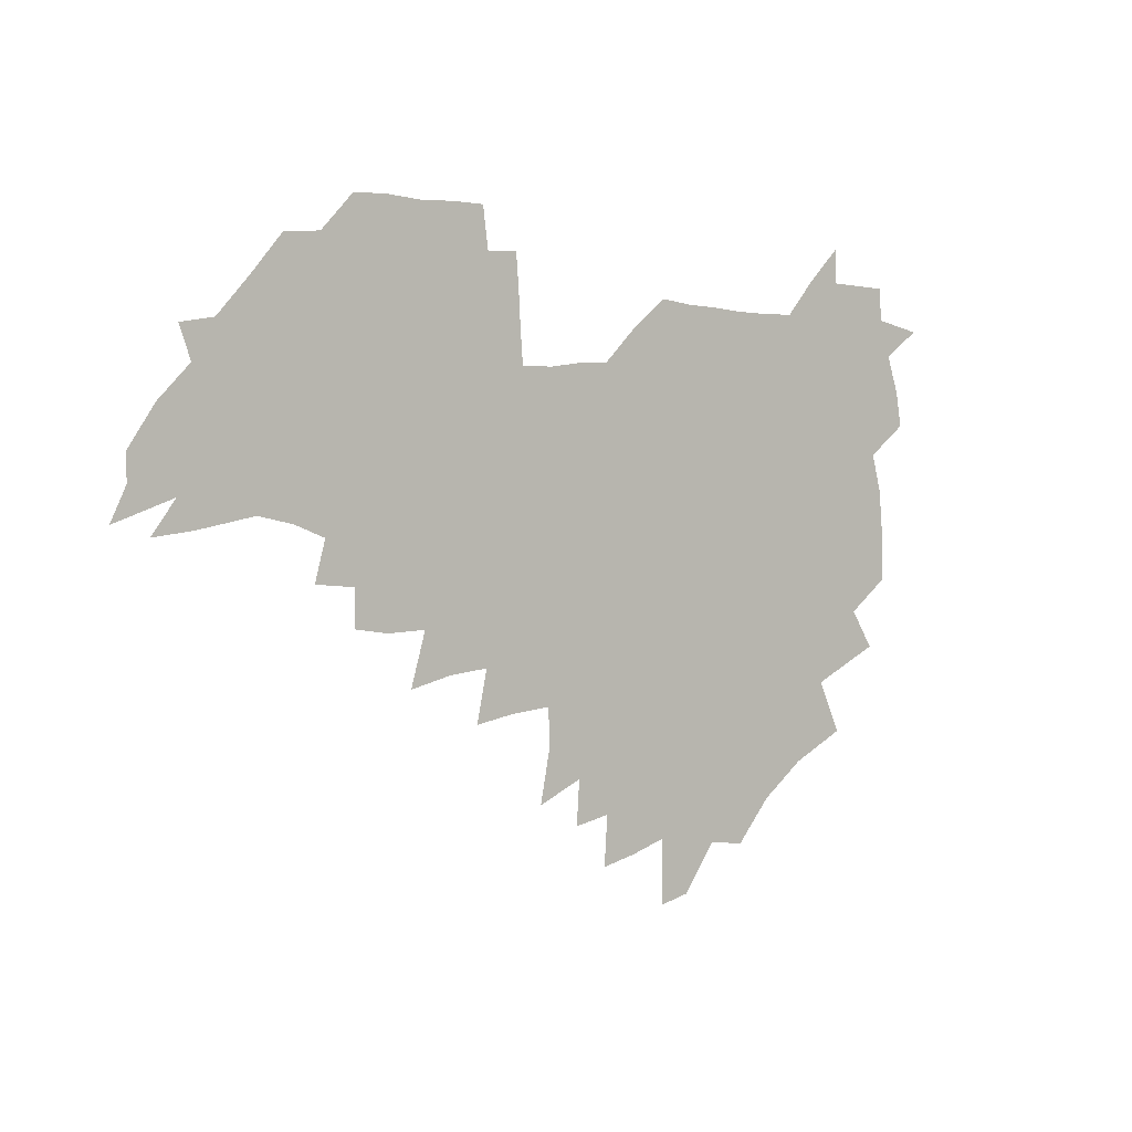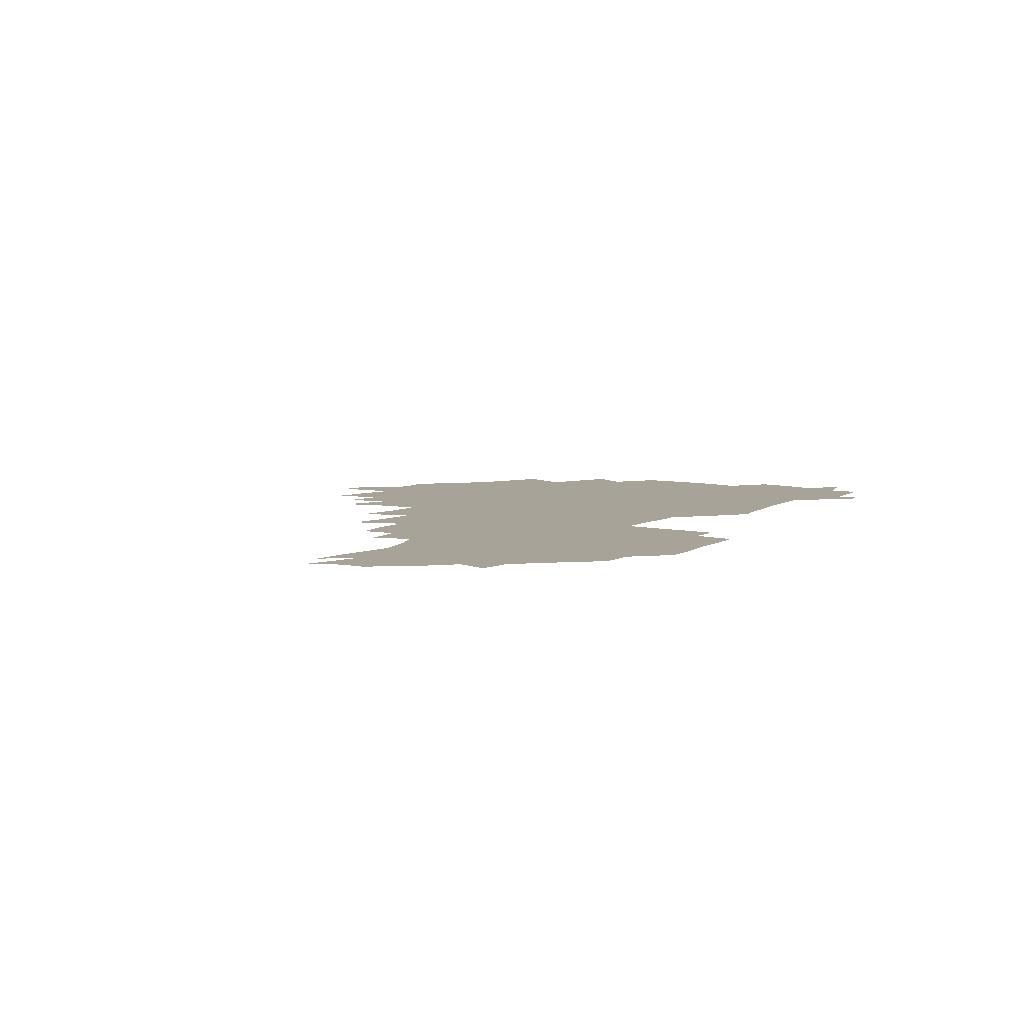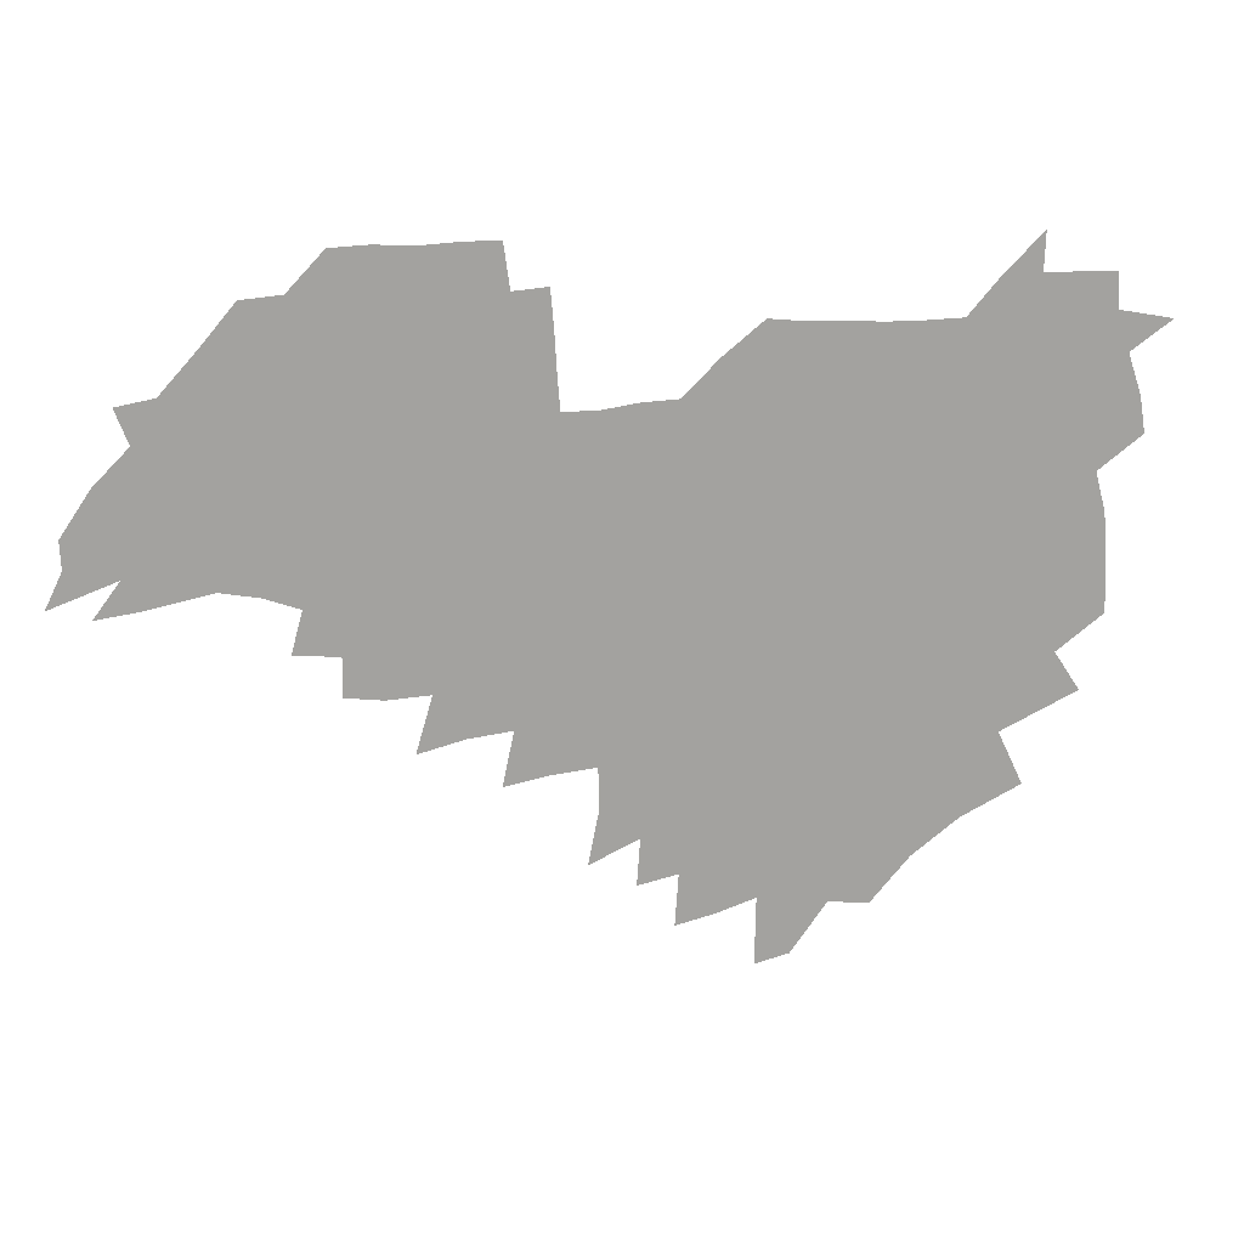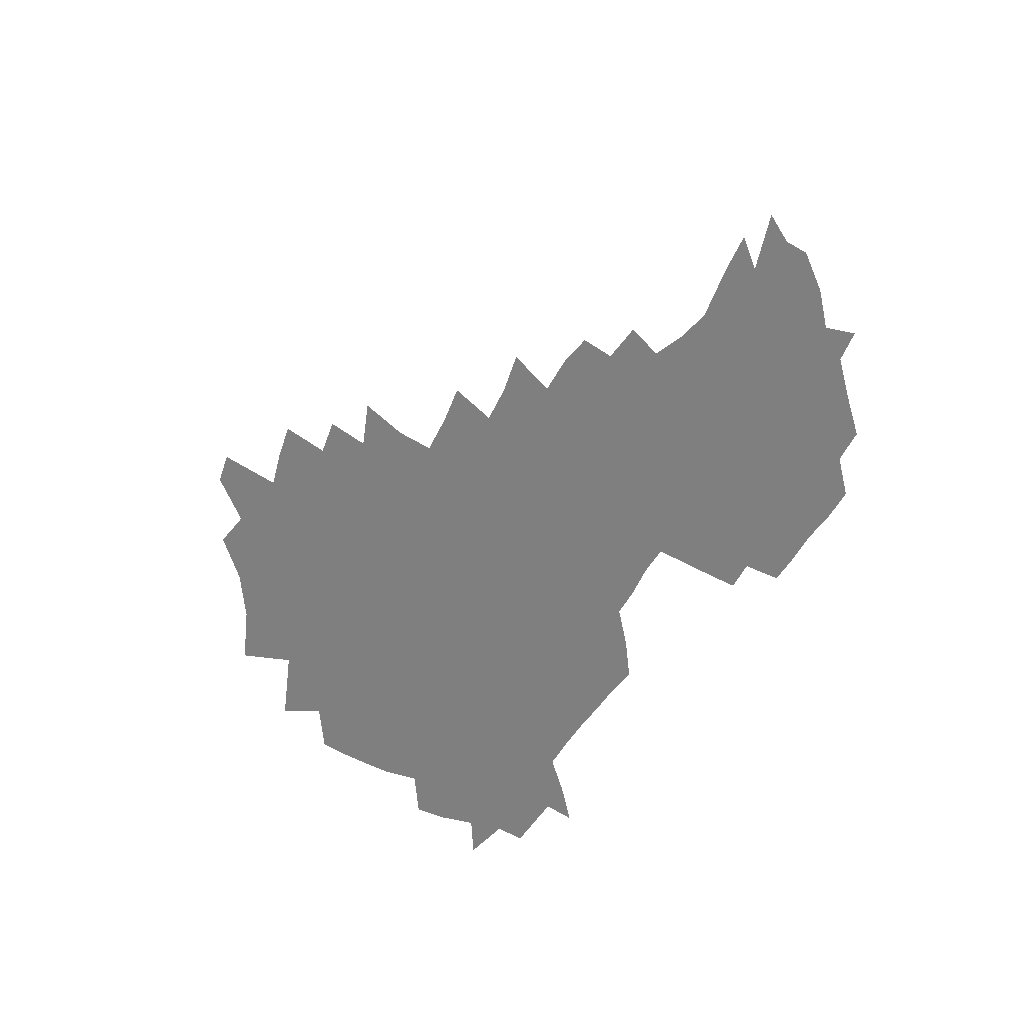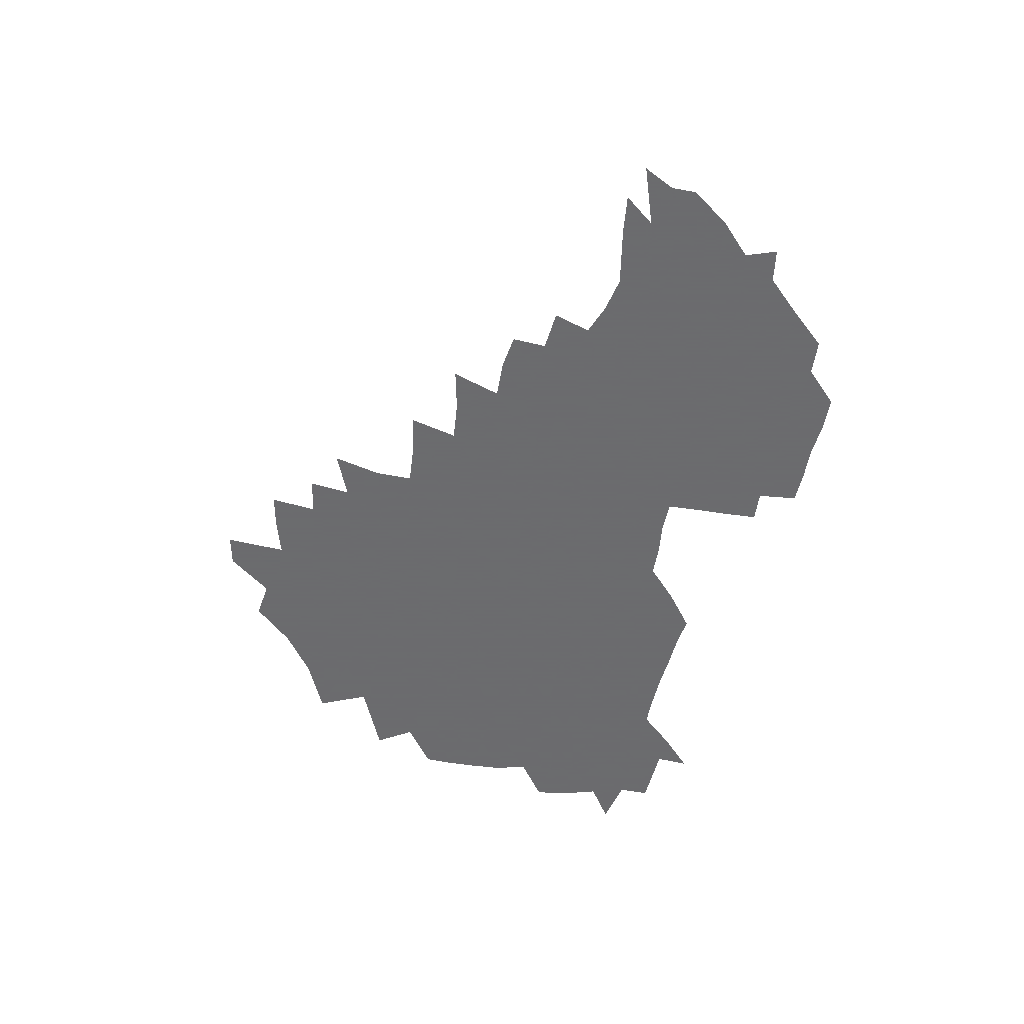
<metadata>
{"format":"obj","ext":"obj","renderer":"f3d","projection":"perspective","resolution":1024,"background":"white","views":[{"elev":0.6,"azim":140.4,"up":"+Y"},{"elev":6.8,"azim":119.7,"up":"+Z"},{"elev":17.9,"azim":169.8,"up":"+Y"},{"elev":-59.7,"azim":57.3,"up":"+Z"},{"elev":-53.5,"azim":76.9,"up":"+Z"}]}
</metadata>
<code>
v 207.2 264.8 0
v 216 221.9 0
v 218.4 236.5 0
v 223.9 252.9 0
v 229 268.9 0
v 229.6 283.1 0
v 227.5 152.8 0
v 227.6 165.7 0
v 228.4 178.8 0
v 229.7 192.6 0
v 233.9 208.3 0
v 236.5 223.7 0
v 237.4 238.5 0
v 239.9 253.8 0
v 242.6 269 0
v 243.6 283.3 0
v 235.9 122.7 0
v 246.3 138.5 0
v 250.4 152.8 0
v 251.1 166.4 0
v 249.4 180.3 0
v 249.6 194.5 0
v 250.3 208.9 0
v 253.8 224.4 0
v 253.4 239 0
v 254.3 253.7 0
v 255.7 268.3 0
v 258.2 283.6 0
v 257.7 298.9 0
v 256.8 85.85 0
v 267.1 107.7 0
v 268.6 123.5 0
v 275.1 139.5 0
v 278 153.6 0
v 274.2 167.3 0
v 270 181.2 0
v 266.3 195.2 0
v 268.3 209.8 0
v 269.9 224.6 0
v 269.8 239.2 0
v 270.8 254 0
v 272.2 268.7 0
v 273.2 283.5 0
v 281 73.79 0
v 287.5 94.48 0
v 288.1 109.6 0
v 289.5 124.9 0
v 292.1 140.1 0
v 291.6 153.7 0
v 293.3 167.7 0
v 289.3 181.7 0
v 286.2 195.9 0
v 285.5 210.2 0
v 284.1 224.7 0
v 285 239.1 0
v 285.2 253.6 0
v 286.6 268 0
v 300.2 59.1 0
v 303.3 79.98 0
v 302.8 94.65 0
v 304.2 110.5 0
v 305.4 125.6 0
v 307.2 140.6 0
v 306.3 154 0
v 308.1 168 0
v 307.9 181.6 0
v 304.4 195.9 0
v 303.9 210.1 0
v 302.6 224.5 0
v 301.2 239 0
v 301.4 253.3 0
v 301.4 267.5 0
v 315.9 40.69 0
v 317.9 64.07 0
v 318.3 80.72 0
v 318.5 95.96 0
v 319 111 0
v 319.9 125.9 0
v 321.9 141.6 0
v 322.6 155.3 0
v 321.7 168.3 0
v 321.5 182 0
v 321.4 195.8 0
v 320.1 209.9 0
v 320.3 224 0
v 318.3 238.6 0
v 317.1 253.1 0
v 316.3 267.5 0
v 332.4 42.64 0
v 332.9 66.25 0
v 333.1 82.22 0
v 333 96.71 0
v 334.3 113.1 0
v 334.4 126.9 0
v 334.7 140.6 0
v 335 154.7 0
v 336.1 169.1 0
v 335.7 182.3 0
v 335.3 195.9 0
v 334.3 210 0
v 333.9 224.2 0
v 333.5 238.5 0
v 332.8 252.8 0
v 330.8 268.4 0
v 347.1 22.19 0
v 346.9 47.27 0
v 346.8 65.92 0
v 347.1 82.76 0
v 347.1 96.86 0
v 347.6 112.9 0
v 347.7 125.9 0
v 348.2 140.8 0
v 348.5 155.4 0
v 348.7 169.3 0
v 348.8 182.4 0
v 348.4 196.2 0
v 348.1 210.2 0
v 347.4 224.5 0
v 347.8 238.6 0
v 347 253 0
v 345.6 268.7 0
v 360.9 18.77 0
v 360.4 46.38 0
v 361.1 62.43 0
v 360.9 81.22 0
v 361 96.86 0
v 361.1 111.8 0
v 361.4 126.1 0
v 361.7 140.4 0
v 361.9 154.5 0
v 362.2 168.5 0
v 362.1 182.5 0
v 362 196.4 0
v 361.9 210.5 0
v 361.9 224.6 0
v 361.5 239.2 0
v 360.8 253.9 0
v 360.2 270.2 0
v 361 286 0
v 376.5 41.09 0
v 375.6 61.23 0
v 374.7 81.28 0
v 375.1 95.44 0
v 375.2 110.2 0
v 375.2 125.3 0
v 375.9 139.1 0
v 376 153.6 0
v 375.7 168.8 0
v 375.8 182.5 0
v 375.8 196.4 0
v 375.8 210.6 0
v 375.8 224.9 0
v 376.4 241 0
v 376.5 256.9 0
v 392.2 37.28 0
v 390.7 58.45 0
v 389.5 78.04 0
v 389.4 93.8 0
v 389.4 109.2 0
v 389.7 123.8 0
v 390.6 137.7 0
v 390.6 152.3 0
v 389.3 168.7 0
v 389.4 182.6 0
v 389.7 196.5 0
v 389.9 210.6 0
v 390.2 225.1 0
v 391.4 242.3 0
v 406.8 54.95 0
v 405.5 73.91 0
v 404 92.03 0
v 405.2 106.5 0
v 405.2 121.7 0
v 405.8 136.3 0
v 405.3 151.7 0
v 404.8 167 0
v 404.2 181.9 0
v 403.9 196.5 0
v 404 210.5 0
v 404.3 224.6 0
v 405.8 241.5 0
v 425.5 64.69 0
v 421.1 86.77 0
v 421.5 103.7 0
v 422.9 118.3 0
v 420.9 135.9 0
v 420.6 150.8 0
v 419.4 166.8 0
v 418.8 181.6 0
v 418 196.5 0
v 418.1 210.5 0
v 418.7 224.6 0
v 420.1 239.4 0
v 440 101.7 0
v 437.6 120 0
v 437 134.8 0
v 435.6 150.6 0
v 433.9 166.9 0
v 433.6 181.2 0
v 431.9 196.6 0
v 433 210.5 0
v 432.8 224.4 0
v 434.6 239.2 0
v 435.8 253.5 0
v 436.8 270.3 0
v 438 284.2 0
v 457.3 98.27 0
v 452.7 120.2 0
v 451.7 135.7 0
v 450.2 151.5 0
v 448.7 167 0
v 448 181.6 0
v 446.8 196.3 0
v 447.5 210.2 0
v 446.8 224.3 0
v 448.1 238.5 0
v 449.3 252.9 0
v 450.8 268.5 0
v 451.9 283 0
v 454.4 301 0
v 470.3 118.1 0
v 466.8 136.4 0
v 465 152 0
v 462.7 168.1 0
v 462.2 182.3 0
v 462.3 196.4 0
v 461.2 210.6 0
v 459.7 224.1 0
v 463.3 239.3 0
v 464.7 254 0
v 464.7 268 0
v 466.1 282.9 0
v 469.1 300.9 0
v 489 113.3 0
v 482.4 135.9 0
v 480.2 152.5 0
v 479.3 167.4 0
v 477.5 182.4 0
v 477.4 196.6 0
v 477.3 210.8 0
v 477.2 225.1 0
v 478.8 239.7 0
v 478.8 253.9 0
v 480.3 268.7 0
v 481.8 283.9 0
v 483.8 300 0
v 499.8 134.9 0
v 496.5 152.6 0
v 494.1 168.3 0
v 492.7 182.8 0
v 492.4 196.9 0
v 492.8 211.1 0
v 492.7 225.2 0
v 493.5 239.6 0
v 494.4 254.1 0
v 497 269.6 0
v 497.1 283.9 0
v 500.1 300.9 0
v 515.1 136.9 0
v 514.7 152.6 0
v 510.6 169 0
v 509 183.4 0
v 505.7 197.9 0
v 506.1 211.1 0
v 508.6 225.6 0
v 508.3 239.6 0
v 509.4 253.9 0
v 512.5 269.5 0
v 511.4 283.4 0
v 515.4 300.1 0
v 532.8 153.8 0
v 528.1 171 0
v 525.1 184.7 0
v 524.3 198.2 0
v 522.1 211.8 0
v 523 225.5 0
v 522 239.3 0
v 523.7 253.3 0
v 526.4 268.6 0
v 530.1 284.5 0
v 542.1 176 0
v 539.7 186.9 0
v 538.3 199.2 0
v 536.9 212.2 0
v 536.5 225.4 0
v 540.7 239.4 0
v 540 253.2 0
v 542.6 267.8 0
v 546.3 283.1 0
v 557.9 179 0
v 554.9 189.2 0
v 552.7 200.2 0
v 551.9 212.2 0
v 553.4 224.9 0
v 556.3 238.3 0
v 557.4 252.2 0
v 560.4 266.5 0
v 584.1 173.5 0
v 569.6 189.4 0
v 568 200.2 0
v 567.8 211.5 0
v 569.8 223.5 0
v 570.2 236.6 0
v 575.2 250.1 0
v 601.8 171 0
v 591.1 185.3 0
v 585.8 198.2 0
v 583.4 210.2 0
v 583.9 221.3 0
v 585 233.4 0
v 590.3 247.3 0
v 617.8 175.4 0
v 610.9 189.8 0
v 611.4 201.1 0
v 599.3 219 0
f 4 5 1
f 11 12 2
f 2 12 3
f 12 13 3
f 3 13 4
f 13 14 4
f 4 14 5
f 14 15 5
f 5 15 6
f 15 16 6
f 18 19 7
f 7 19 8
f 19 20 8
f 8 20 9
f 20 21 9
f 9 21 10
f 21 22 10
f 10 22 11
f 22 23 11
f 11 23 12
f 23 24 12
f 12 24 13
f 24 25 13
f 13 25 14
f 25 26 14
f 14 26 15
f 26 27 15
f 15 27 16
f 27 28 16
f 31 32 17
f 17 32 18
f 32 33 18
f 18 33 19
f 33 34 19
f 19 34 20
f 34 35 20
f 20 35 21
f 35 36 21
f 21 36 22
f 36 37 22
f 22 37 23
f 37 38 23
f 23 38 24
f 38 39 24
f 24 39 25
f 39 40 25
f 25 40 26
f 40 41 26
f 26 41 27
f 41 42 27
f 27 42 28
f 42 43 28
f 28 43 29
f 44 45 30
f 30 45 31
f 45 46 31
f 31 46 32
f 46 47 32
f 32 47 33
f 47 48 33
f 33 48 34
f 48 49 34
f 34 49 35
f 49 50 35
f 35 50 36
f 50 51 36
f 36 51 37
f 51 52 37
f 37 52 38
f 52 53 38
f 38 53 39
f 53 54 39
f 39 54 40
f 54 55 40
f 40 55 41
f 55 56 41
f 41 56 42
f 56 57 42
f 42 57 43
f 58 59 44
f 44 59 45
f 59 60 45
f 45 60 46
f 60 61 46
f 46 61 47
f 61 62 47
f 47 62 48
f 62 63 48
f 48 63 49
f 63 64 49
f 49 64 50
f 64 65 50
f 50 65 51
f 65 66 51
f 51 66 52
f 66 67 52
f 52 67 53
f 67 68 53
f 53 68 54
f 68 69 54
f 54 69 55
f 69 70 55
f 55 70 56
f 70 71 56
f 56 71 57
f 71 72 57
f 73 74 58
f 58 74 59
f 74 75 59
f 59 75 60
f 75 76 60
f 60 76 61
f 76 77 61
f 61 77 62
f 77 78 62
f 62 78 63
f 78 79 63
f 63 79 64
f 79 80 64
f 64 80 65
f 80 81 65
f 65 81 66
f 81 82 66
f 66 82 67
f 82 83 67
f 67 83 68
f 83 84 68
f 68 84 69
f 84 85 69
f 69 85 70
f 85 86 70
f 70 86 71
f 86 87 71
f 71 87 72
f 87 88 72
f 73 89 74
f 89 90 74
f 74 90 75
f 90 91 75
f 75 91 76
f 91 92 76
f 76 92 77
f 92 93 77
f 77 93 78
f 93 94 78
f 78 94 79
f 94 95 79
f 79 95 80
f 95 96 80
f 80 96 81
f 96 97 81
f 81 97 82
f 97 98 82
f 82 98 83
f 98 99 83
f 83 99 84
f 99 100 84
f 84 100 85
f 100 101 85
f 85 101 86
f 101 102 86
f 86 102 87
f 102 103 87
f 87 103 88
f 103 104 88
f 105 106 89
f 89 106 90
f 106 107 90
f 90 107 91
f 107 108 91
f 91 108 92
f 108 109 92
f 92 109 93
f 109 110 93
f 93 110 94
f 110 111 94
f 94 111 95
f 111 112 95
f 95 112 96
f 112 113 96
f 96 113 97
f 113 114 97
f 97 114 98
f 114 115 98
f 98 115 99
f 115 116 99
f 99 116 100
f 116 117 100
f 100 117 101
f 117 118 101
f 101 118 102
f 118 119 102
f 102 119 103
f 119 120 103
f 103 120 104
f 120 121 104
f 105 122 106
f 122 123 106
f 106 123 107
f 123 124 107
f 107 124 108
f 124 125 108
f 108 125 109
f 125 126 109
f 109 126 110
f 126 127 110
f 110 127 111
f 127 128 111
f 111 128 112
f 128 129 112
f 112 129 113
f 129 130 113
f 113 130 114
f 130 131 114
f 114 131 115
f 131 132 115
f 115 132 116
f 132 133 116
f 116 133 117
f 133 134 117
f 117 134 118
f 134 135 118
f 118 135 119
f 135 136 119
f 119 136 120
f 136 137 120
f 120 137 121
f 137 138 121
f 123 140 124
f 140 141 124
f 124 141 125
f 141 142 125
f 125 142 126
f 142 143 126
f 126 143 127
f 143 144 127
f 127 144 128
f 144 145 128
f 128 145 129
f 145 146 129
f 129 146 130
f 146 147 130
f 130 147 131
f 147 148 131
f 131 148 132
f 148 149 132
f 132 149 133
f 149 150 133
f 133 150 134
f 150 151 134
f 134 151 135
f 151 152 135
f 135 152 136
f 152 153 136
f 136 153 137
f 153 154 137
f 137 154 138
f 140 155 141
f 155 156 141
f 141 156 142
f 156 157 142
f 142 157 143
f 157 158 143
f 143 158 144
f 158 159 144
f 144 159 145
f 159 160 145
f 145 160 146
f 160 161 146
f 146 161 147
f 161 162 147
f 147 162 148
f 162 163 148
f 148 163 149
f 163 164 149
f 149 164 150
f 164 165 150
f 150 165 151
f 165 166 151
f 151 166 152
f 166 167 152
f 152 167 153
f 167 168 153
f 153 168 154
f 156 169 157
f 169 170 157
f 157 170 158
f 170 171 158
f 158 171 159
f 171 172 159
f 159 172 160
f 172 173 160
f 160 173 161
f 173 174 161
f 161 174 162
f 174 175 162
f 162 175 163
f 175 176 163
f 163 176 164
f 176 177 164
f 164 177 165
f 177 178 165
f 165 178 166
f 178 179 166
f 166 179 167
f 179 180 167
f 167 180 168
f 180 181 168
f 170 182 171
f 182 183 171
f 171 183 172
f 183 184 172
f 172 184 173
f 184 185 173
f 173 185 174
f 185 186 174
f 174 186 175
f 186 187 175
f 175 187 176
f 187 188 176
f 176 188 177
f 188 189 177
f 177 189 178
f 189 190 178
f 178 190 179
f 190 191 179
f 179 191 180
f 191 192 180
f 180 192 181
f 192 193 181
f 184 194 185
f 194 195 185
f 185 195 186
f 195 196 186
f 186 196 187
f 196 197 187
f 187 197 188
f 197 198 188
f 188 198 189
f 198 199 189
f 189 199 190
f 199 200 190
f 190 200 191
f 200 201 191
f 191 201 192
f 201 202 192
f 192 202 193
f 202 203 193
f 194 207 195
f 207 208 195
f 195 208 196
f 208 209 196
f 196 209 197
f 209 210 197
f 197 210 198
f 210 211 198
f 198 211 199
f 211 212 199
f 199 212 200
f 212 213 200
f 200 213 201
f 213 214 201
f 201 214 202
f 214 215 202
f 202 215 203
f 215 216 203
f 203 216 204
f 216 217 204
f 204 217 205
f 217 218 205
f 205 218 206
f 218 219 206
f 208 221 209
f 221 222 209
f 209 222 210
f 222 223 210
f 210 223 211
f 223 224 211
f 211 224 212
f 224 225 212
f 212 225 213
f 225 226 213
f 213 226 214
f 226 227 214
f 214 227 215
f 227 228 215
f 215 228 216
f 228 229 216
f 216 229 217
f 229 230 217
f 217 230 218
f 230 231 218
f 218 231 219
f 231 232 219
f 219 232 220
f 232 233 220
f 221 234 222
f 234 235 222
f 222 235 223
f 235 236 223
f 223 236 224
f 236 237 224
f 224 237 225
f 237 238 225
f 225 238 226
f 238 239 226
f 226 239 227
f 239 240 227
f 227 240 228
f 240 241 228
f 228 241 229
f 241 242 229
f 229 242 230
f 242 243 230
f 230 243 231
f 243 244 231
f 231 244 232
f 244 245 232
f 232 245 233
f 245 246 233
f 235 247 236
f 247 248 236
f 236 248 237
f 248 249 237
f 237 249 238
f 249 250 238
f 238 250 239
f 250 251 239
f 239 251 240
f 251 252 240
f 240 252 241
f 252 253 241
f 241 253 242
f 253 254 242
f 242 254 243
f 254 255 243
f 243 255 244
f 255 256 244
f 244 256 245
f 256 257 245
f 245 257 246
f 257 258 246
f 247 259 248
f 259 260 248
f 248 260 249
f 260 261 249
f 249 261 250
f 261 262 250
f 250 262 251
f 262 263 251
f 251 263 252
f 263 264 252
f 252 264 253
f 264 265 253
f 253 265 254
f 265 266 254
f 254 266 255
f 266 267 255
f 255 267 256
f 267 268 256
f 256 268 257
f 268 269 257
f 257 269 258
f 269 270 258
f 260 271 261
f 271 272 261
f 261 272 262
f 272 273 262
f 262 273 263
f 273 274 263
f 263 274 264
f 274 275 264
f 264 275 265
f 275 276 265
f 265 276 266
f 276 277 266
f 266 277 267
f 277 278 267
f 267 278 268
f 278 279 268
f 268 279 269
f 279 280 269
f 269 280 270
f 272 281 273
f 281 282 273
f 273 282 274
f 282 283 274
f 274 283 275
f 283 284 275
f 275 284 276
f 284 285 276
f 276 285 277
f 285 286 277
f 277 286 278
f 286 287 278
f 278 287 279
f 287 288 279
f 279 288 280
f 288 289 280
f 281 290 282
f 290 291 282
f 282 291 283
f 291 292 283
f 283 292 284
f 292 293 284
f 284 293 285
f 293 294 285
f 285 294 286
f 294 295 286
f 286 295 287
f 295 296 287
f 287 296 288
f 296 297 288
f 288 297 289
f 290 298 291
f 298 299 291
f 291 299 292
f 299 300 292
f 292 300 293
f 300 301 293
f 293 301 294
f 301 302 294
f 294 302 295
f 302 303 295
f 295 303 296
f 303 304 296
f 296 304 297
f 298 305 299
f 305 306 299
f 299 306 300
f 306 307 300
f 300 307 301
f 307 308 301
f 301 308 302
f 308 309 302
f 302 309 303
f 309 310 303
f 303 310 304
f 310 311 304
f 306 312 307
f 312 313 307
f 307 313 308
f 313 314 308
f 308 314 309
f 314 315 309
f 309 315 310

</code>
